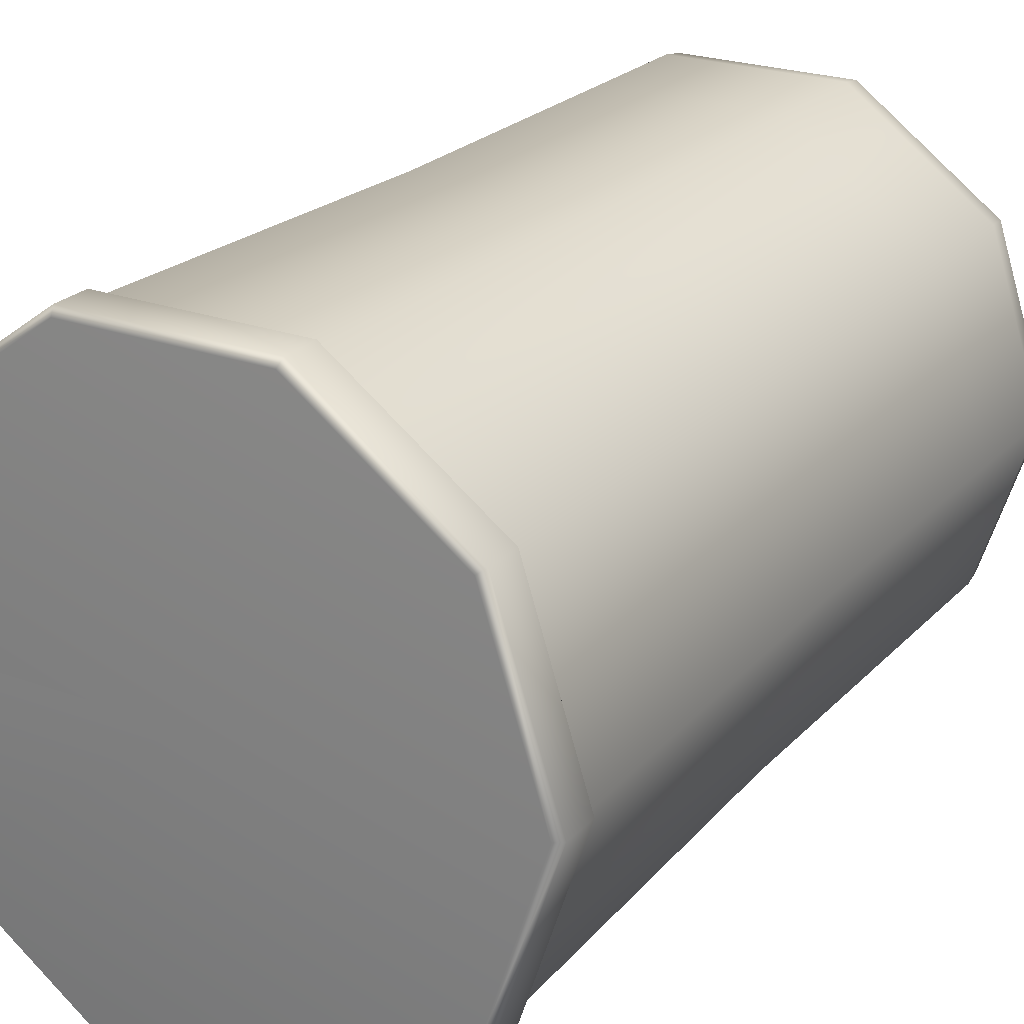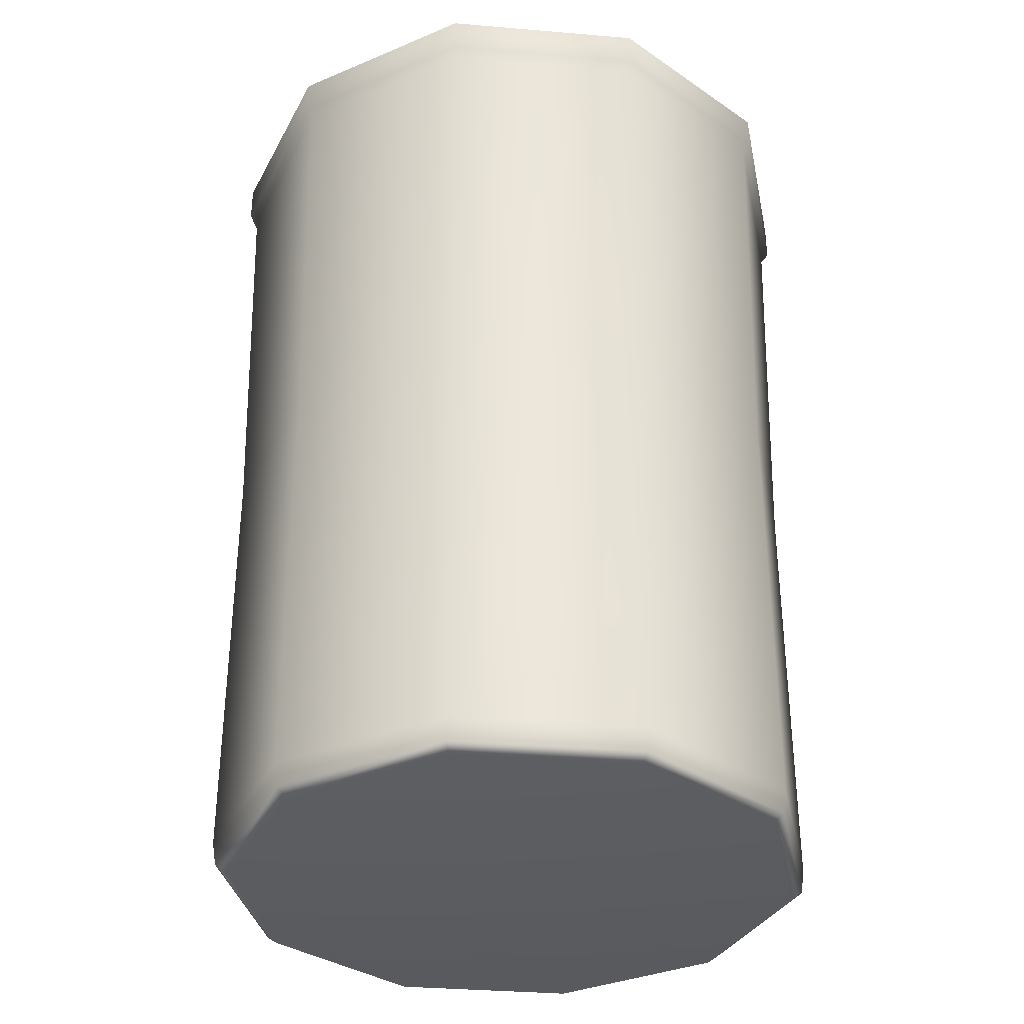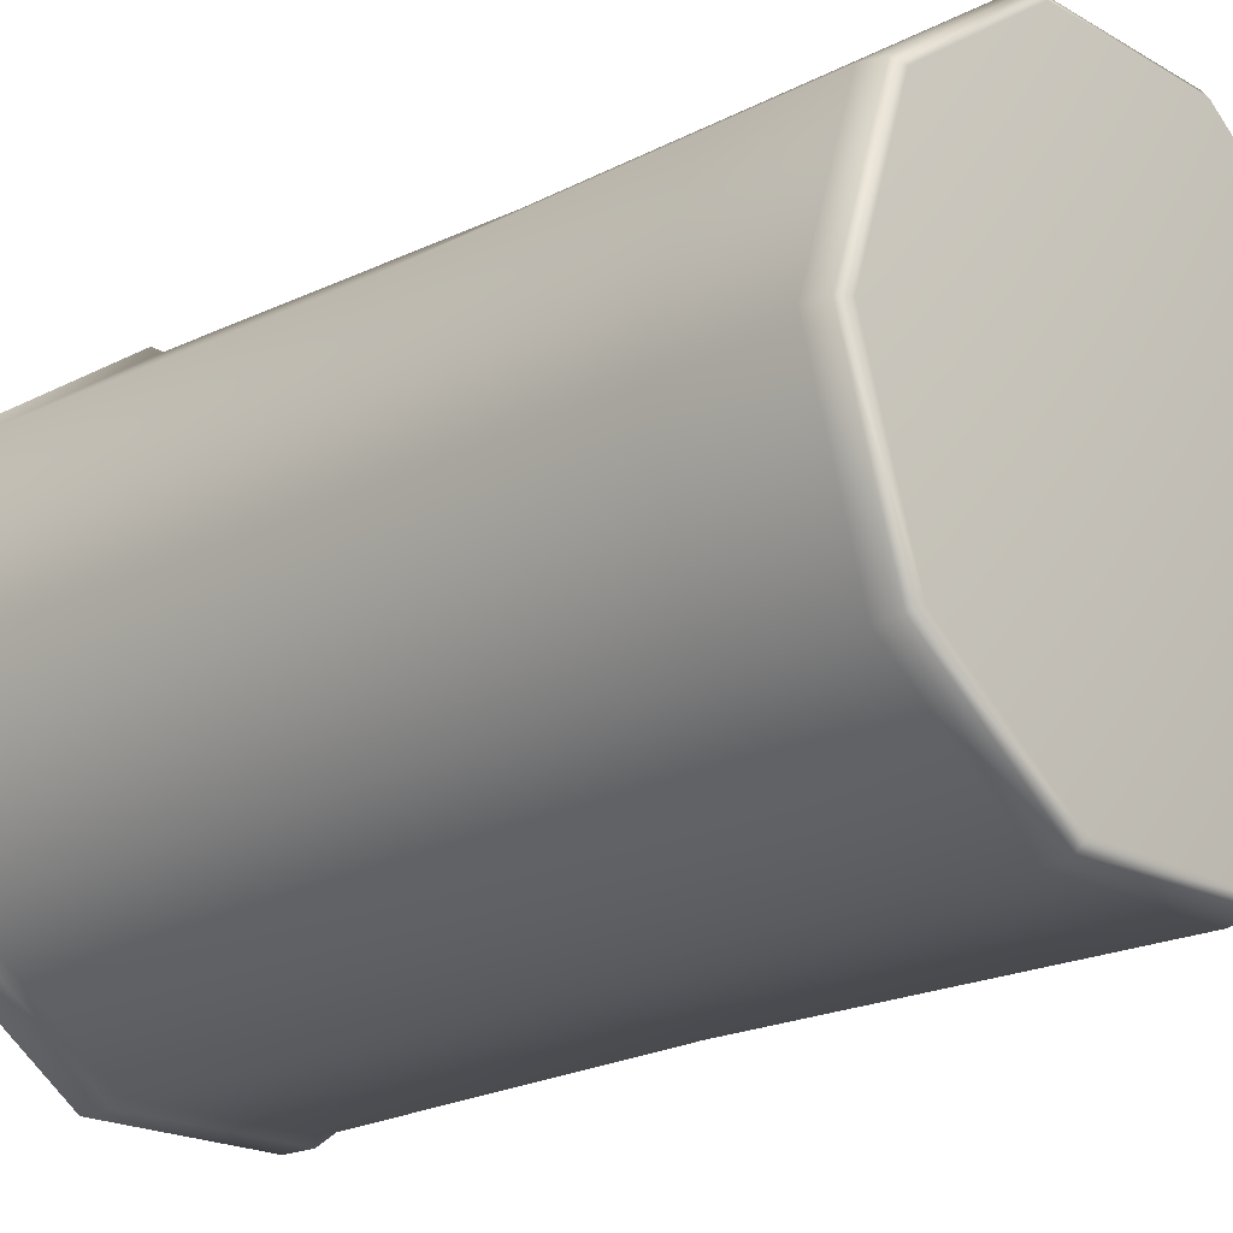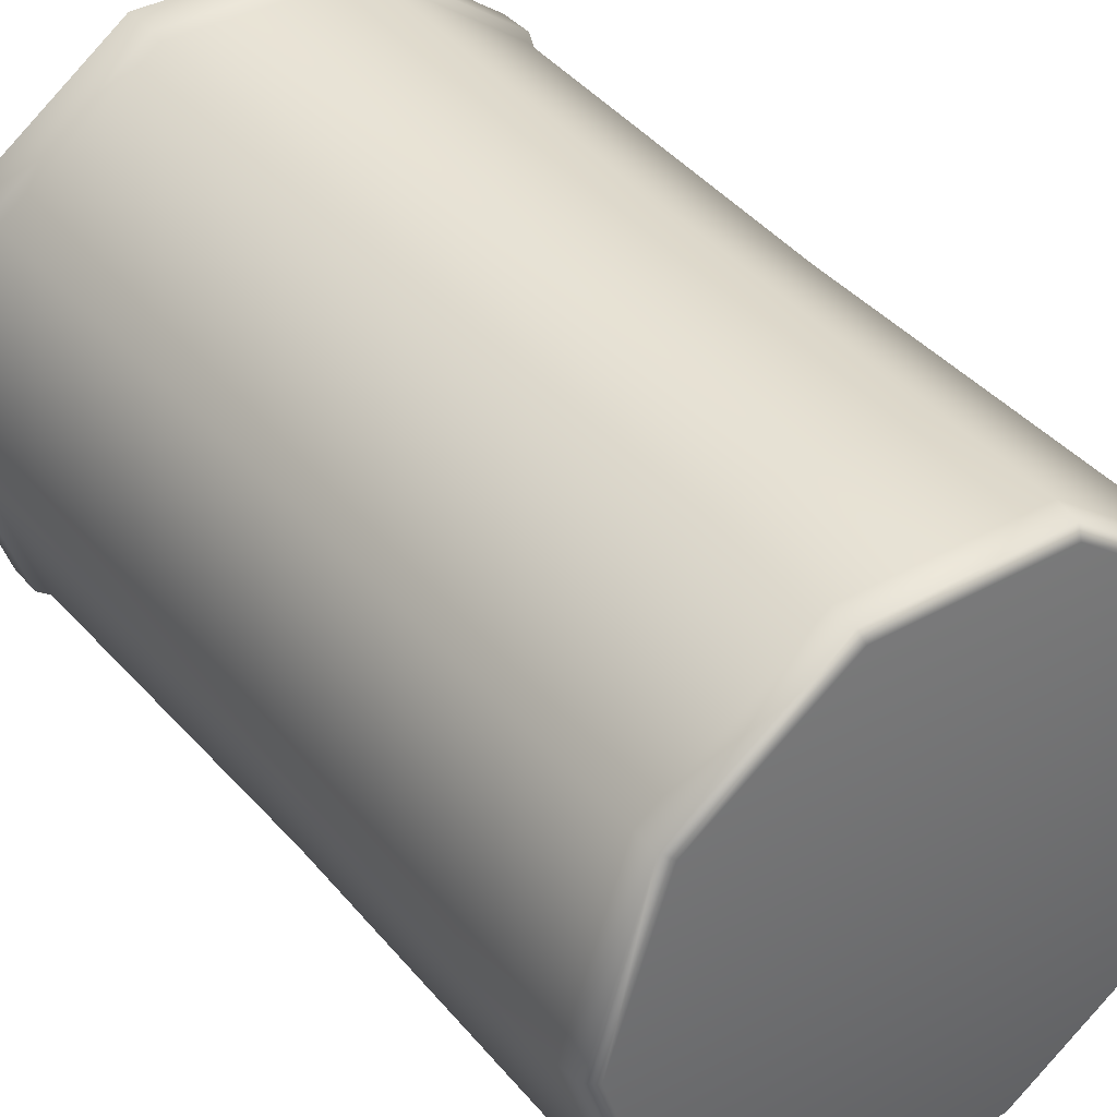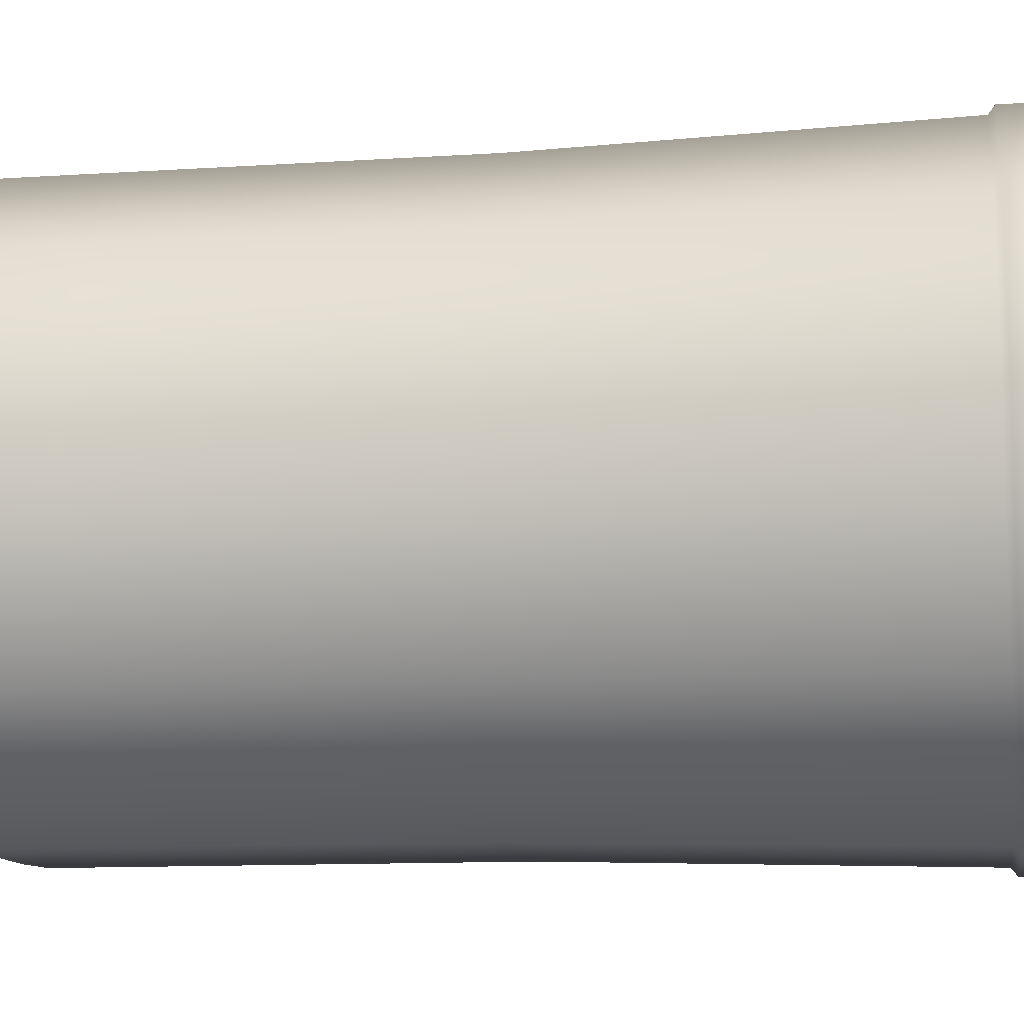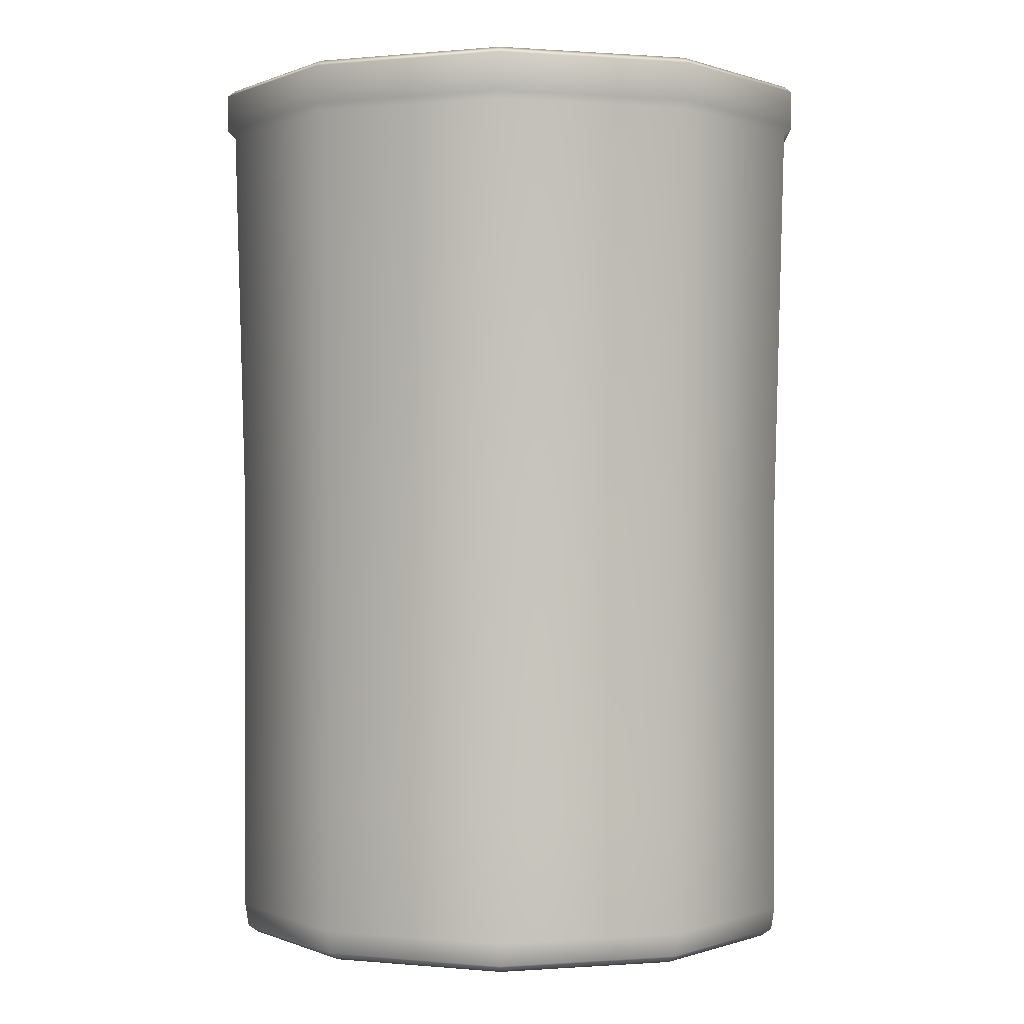
<metadata>
{"format":"obj","ext":"obj","renderer":"f3d","projection":"perspective","resolution":1024,"background":"white","views":[{"elev":23.7,"azim":-148.4,"up":"+Z"},{"elev":-34.5,"azim":-114.5,"up":"+Y"},{"elev":-20.1,"azim":-46.5,"up":"+Z"},{"elev":38.8,"azim":-35.1,"up":"+Z"},{"elev":-11.8,"azim":98.9,"up":"+Z"},{"elev":0.0,"azim":-15.7,"up":"+Y"}]}
</metadata>
<code>
g default
v -6.513 -0.9083 -2.09
v -8.291 -0.9083 -3.381
v -10.49 -0.9083 -3.381
v -12.27 -0.9083 -2.09
v -12.94 -0.9083 0
v -12.27 -0.9083 2.09
v -10.49 -0.9083 3.381
v -8.291 -0.9083 3.381
v -6.513 -0.9083 2.09
v -5.834 -0.9083 0
v -5.791 0.8396 0
v -6.478 0.8396 2.115
v -8.277 0.8396 3.422
v -10.5 0.8396 3.422
v -12.3 0.8396 2.115
v -12.99 0.8396 0
v -12.3 0.8396 -2.115
v -10.5 0.8396 -3.422
v -8.277 0.8396 -3.422
v -6.478 0.8396 -2.115
v -9.389 -1 0
v -9.389 9.917 0
v -6.431 9.917 0
v -5.566 9.389 0
v -5.566 9.841 0
v -6.296 9.389 2.247
v -6.296 9.841 2.247
v -8.208 9.389 3.636
v -8.208 9.841 3.636
v -10.57 9.389 3.636
v -10.57 9.841 3.636
v -12.48 9.389 2.247
v -12.48 9.841 2.247
v -13.21 9.389 0
v -13.21 9.841 0
v -12.48 9.389 -2.247
v -12.48 9.841 -2.247
v -10.57 9.389 -3.636
v -10.57 9.841 -3.636
v -8.208 9.389 -3.636
v -8.208 9.841 -3.636
v -6.296 9.389 -2.247
v -6.296 9.841 -2.247
v -12.99 4.524 0
v -12.3 4.524 -2.115
v -10.5 4.524 -3.422
v -8.277 4.524 -3.422
v -6.478 4.524 -2.115
v -6.617 -1 -2.014
v -8.33 -1 -3.259
v -10.45 -1 -3.259
v -12.16 -1 -2.014
v -12.82 -1 0
v -12.16 -1 2.014
v -10.45 -1 3.259
v -8.33 -1 3.259
v -6.617 -1 2.014
v -5.962 -1 0
v -5.663 9.313 0
v -5.663 9.917 0
v -6.374 9.313 2.19
v -6.374 9.917 2.19
v -8.238 9.313 3.544
v -8.238 9.917 3.544
v -10.54 9.313 3.544
v -10.54 9.917 3.544
v -12.4 9.313 2.19
v -12.4 9.917 2.19
v -13.12 9.313 0
v -13.12 9.917 0
v -12.4 9.313 -2.19
v -12.4 9.917 -2.19
v -10.54 9.313 -3.544
v -10.54 9.917 -3.544
v -8.238 9.313 -3.544
v -8.238 9.917 -3.544
v -6.374 9.313 -2.19
v -6.374 9.917 -2.19
v -6.478 -0.633 -2.115
v -8.277 -0.633 -3.422
v -10.5 -0.633 -3.422
v -12.3 -0.633 -2.115
v -12.99 -0.633 0
v -12.3 -0.633 2.115
v -10.5 -0.633 3.422
v -8.277 -0.633 3.422
v -6.478 -0.633 2.115
v -5.791 -0.633 0
v -5.791 4.524 0
v -6.478 4.524 2.115
v -8.277 4.524 3.422
v -10.5 4.524 3.422
v -12.3 4.524 2.115
g Trashcan
f 79 1 2 80
f 19 20 79 80
f 80 2 3 81
f 18 19 80 81
f 81 3 4 82
f 17 18 81 82
f 82 4 5 83
f 16 17 82 83
f 83 5 6 84
f 15 16 83 84
f 84 6 7 85
f 14 15 84 85
f 85 7 8 86
f 13 14 85 86
f 86 8 9 87
f 12 13 86 87
f 87 9 10 88
f 11 12 87 88
f 79 88 10 1
f 11 88 79 20
f 89 11 20 48
f 59 89 48 77
f 89 90 12 11
f 90 91 13 12
f 91 92 14 13
f 92 93 15 14
f 93 44 16 15
f 44 45 17 16
f 45 46 18 17
f 46 47 19 18
f 47 48 20 19
f 24 42 43 25
f 26 24 25 27
f 28 26 27 29
f 30 28 29 31
f 32 30 31 33
f 34 32 33 35
f 36 34 35 37
f 38 36 37 39
f 40 38 39 41
f 42 40 41 43
f 49 1 10 58
f 21 49 58
f 49 50 2 1
f 50 49 21
f 50 51 3 2
f 51 50 21
f 51 52 4 3
f 52 51 21
f 52 53 5 4
f 53 52 21
f 53 54 6 5
f 54 53 21
f 54 55 7 6
f 55 54 21
f 55 56 8 7
f 56 55 21
f 56 57 9 8
f 57 56 21
f 57 58 10 9
f 58 57 21
f 23 60 78 22
f 22 78 76
f 22 76 74
f 22 74 72
f 22 72 70
f 22 70 68
f 22 68 66
f 22 66 64
f 22 64 62
f 22 62 60 23
f 24 59 77 42
f 25 60 62 27
f 59 61 90 89
f 24 26 61 59
f 27 62 64 29
f 61 63 91 90
f 26 28 63 61
f 29 64 66 31
f 63 65 92 91
f 28 30 65 63
f 31 66 68 33
f 65 67 93 92
f 30 32 67 65
f 33 68 70 35
f 67 69 44 93
f 32 34 69 67
f 35 70 72 37
f 69 71 45 44
f 34 36 71 69
f 37 72 74 39
f 71 73 46 45
f 36 38 73 71
f 39 74 76 41
f 73 75 47 46
f 38 40 75 73
f 41 76 78 43
f 75 77 48 47
f 40 42 77 75
f 25 43 78 60

</code>
